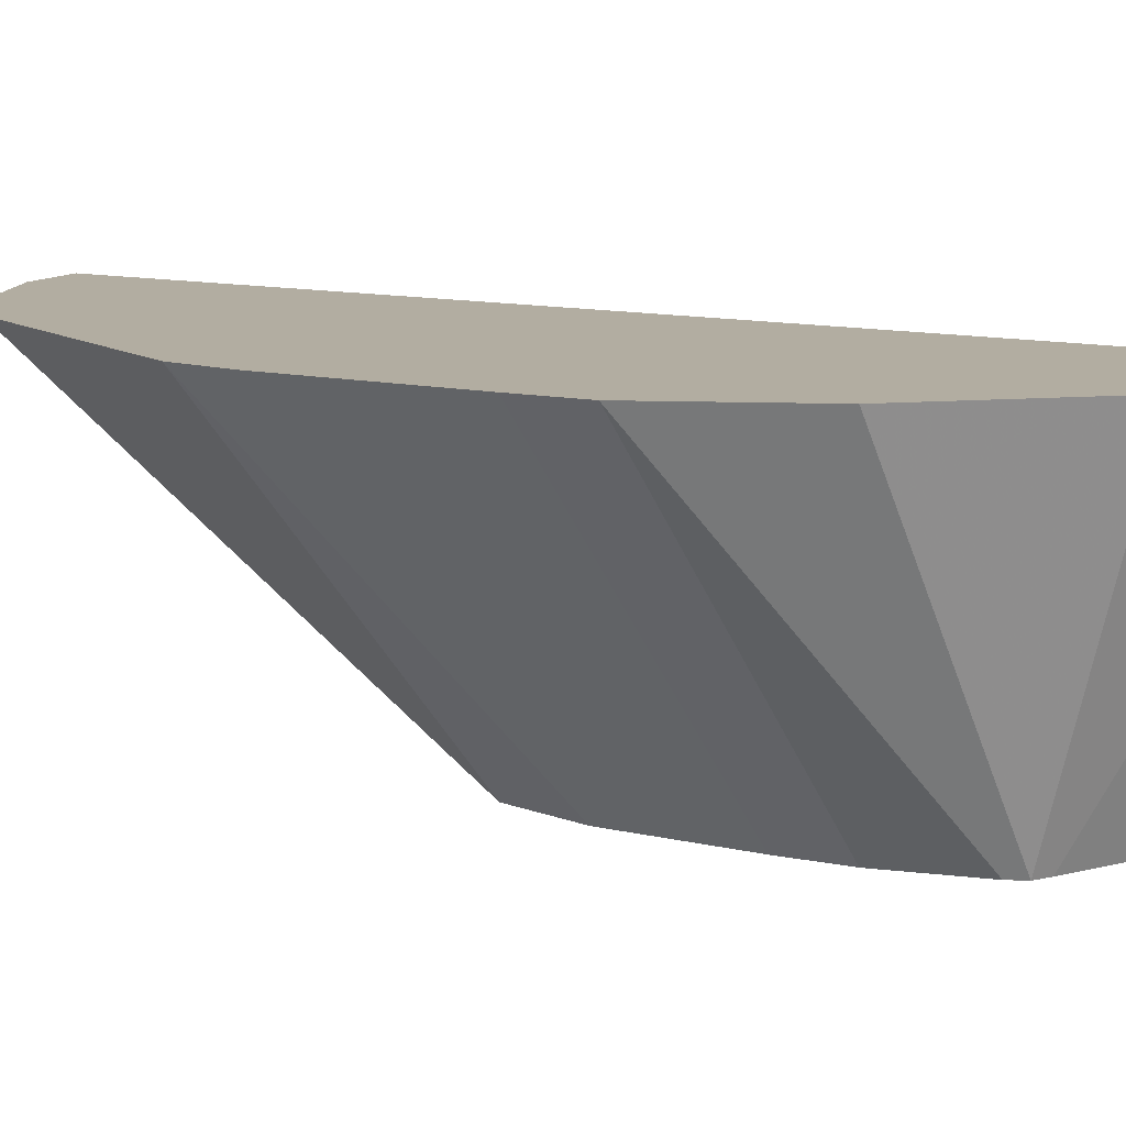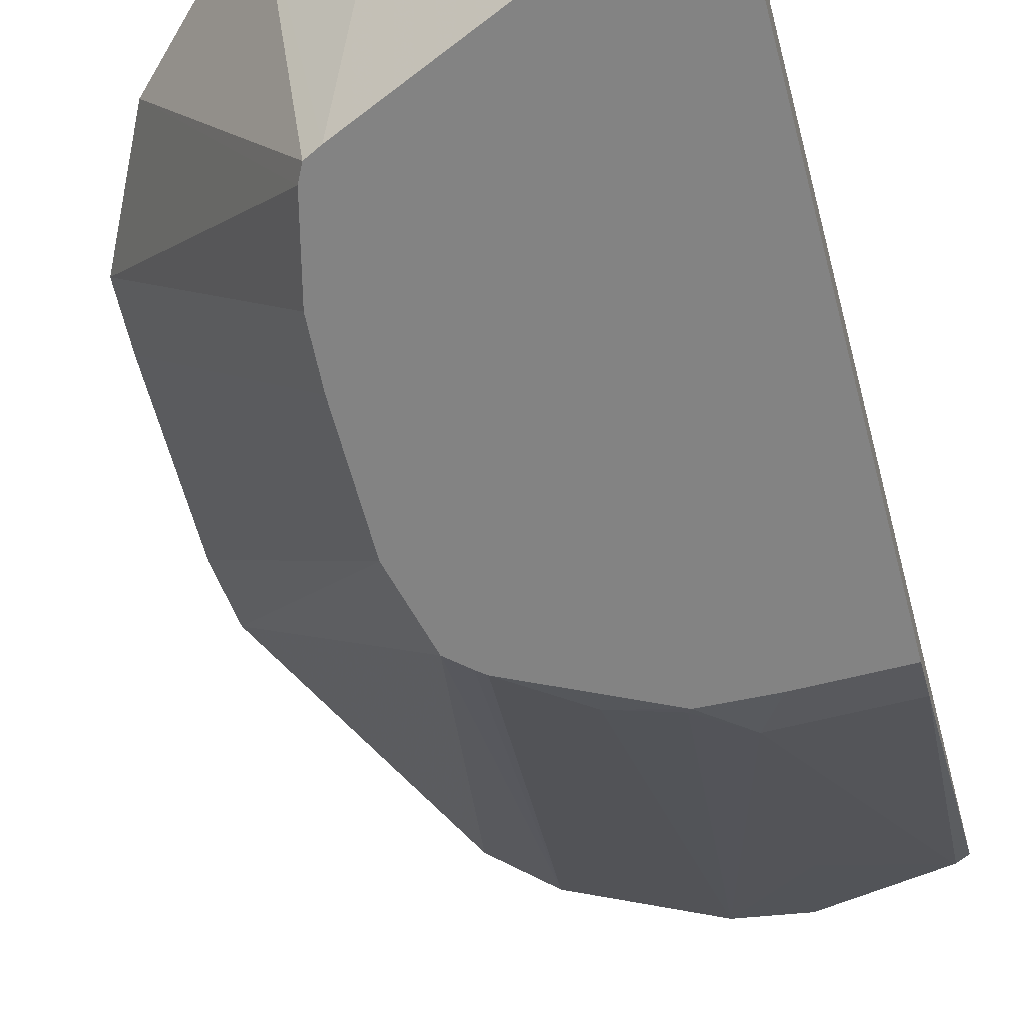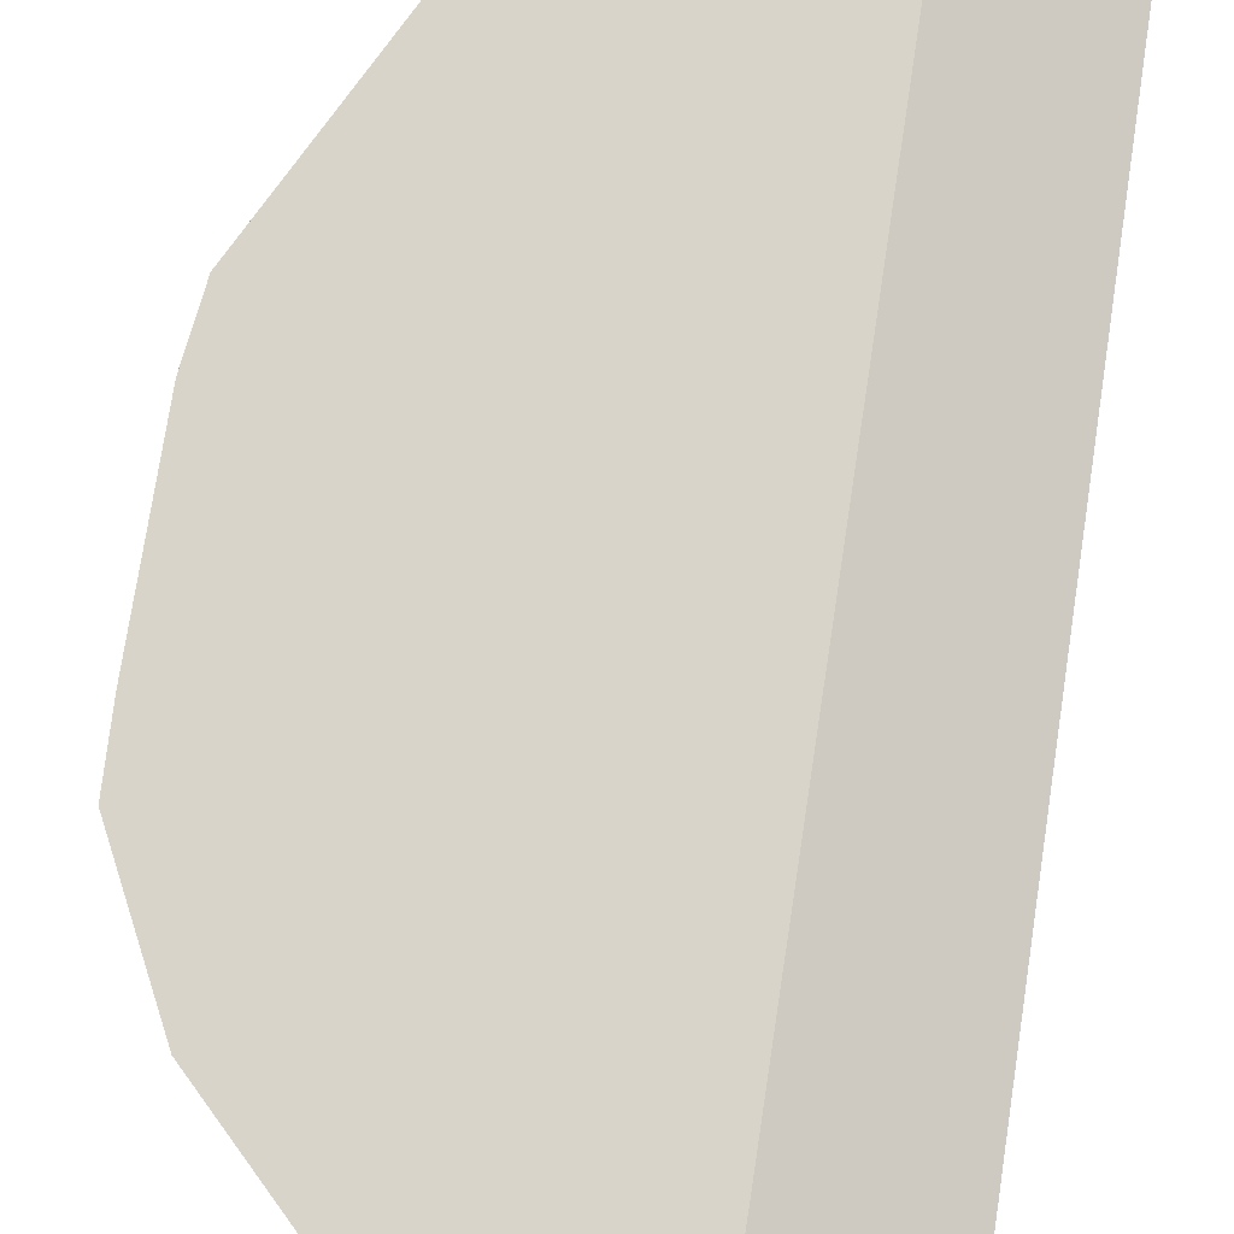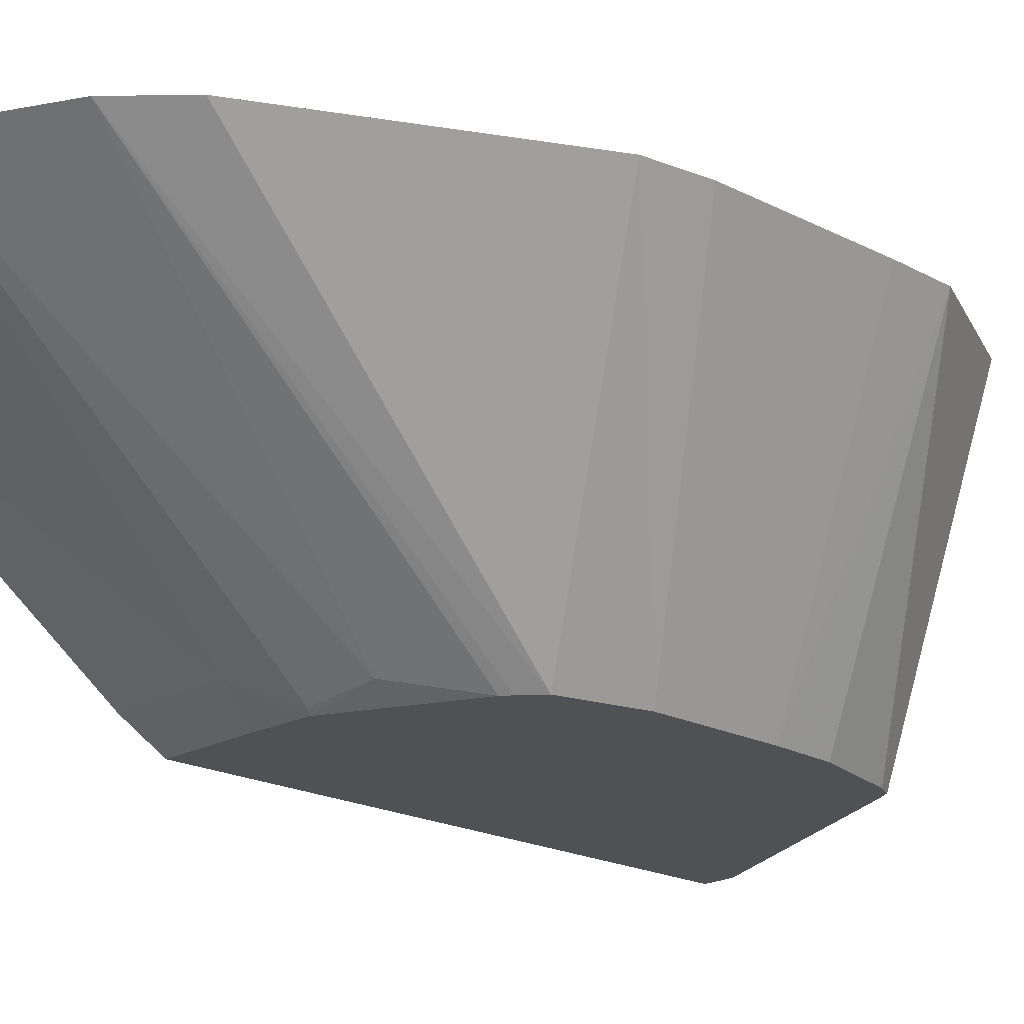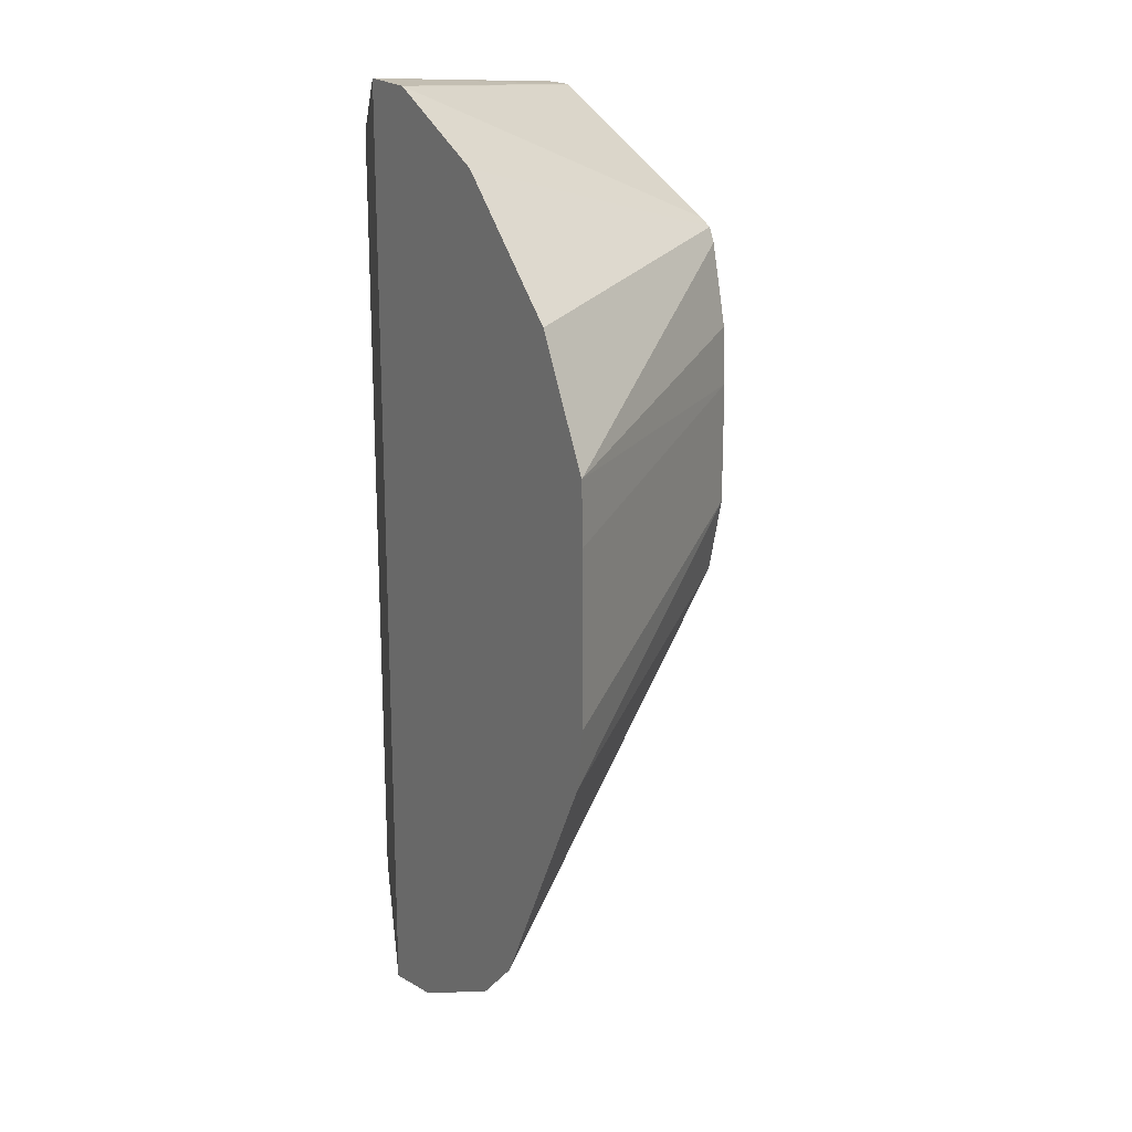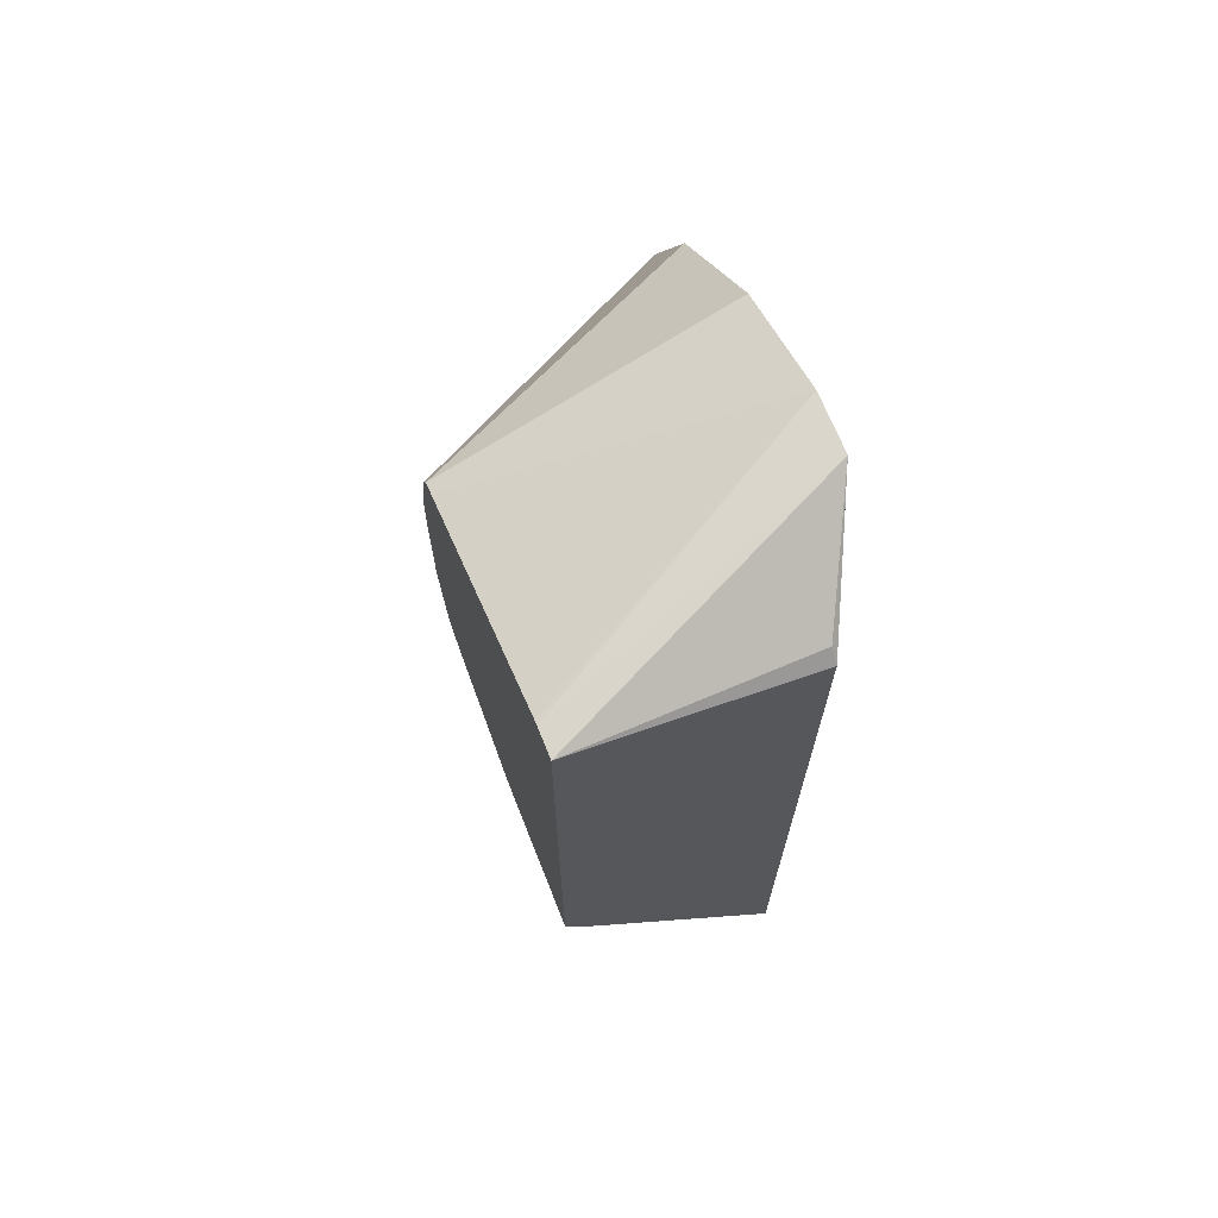
<metadata>
{"format":"obj","ext":"obj","renderer":"f3d","projection":"perspective","resolution":1024,"background":"white","views":[{"elev":10.5,"azim":122.3,"up":"+Z"},{"elev":-61.0,"azim":-165.3,"up":"+Z"},{"elev":75.5,"azim":-171.3,"up":"+Z"},{"elev":-19.8,"azim":46.3,"up":"+Z"},{"elev":19.1,"azim":57.0,"up":"+Y"},{"elev":69.8,"azim":-111.7,"up":"+Y"}]}
</metadata>
<code>
v 0.015 -0.5237 -0.3121
v 0.113 -0.4095 -0.3121
v 0.015 -0.2639 -0.3121
v 0.09609 -0.3135 -0.3121
v 0.06334 -0.2807 -0.3121
v 0.03058 -0.2643 -0.3121
v -0.01203 -0.2725 -0.3888
v -0.0107 -0.2728 -0.3888
v 0.05349 -0.3011 -0.3888
v 0.05733 -0.3031 -0.3888
v 0.05925 -0.3069 -0.3888
v 0.06465 -0.3285 -0.3888
v 0.1125 -0.3462 -0.3121
v 0.113 -0.3629 -0.3121
v 0.06552 -0.344 -0.3888
v 0.06552 -0.3768 -0.3888
v 0.06047 -0.3975 -0.3888
v 0.111 -0.4259 -0.3121
v 0.07821 -0.4914 -0.3121
v 0.06511 -0.5045 -0.3121
v 0.05557 -0.4019 -0.3888
v 0.05349 -0.4035 -0.3888
v 0.03685 -0.4177 -0.385
v 0.02098 -0.4192 -0.3888
v 0.004353 -0.4199 -0.3888
v 0.01092 -0.4314 -0.3822
v 0.02185 -0.4205 -0.3877
v 0.03236 -0.5209 -0.3121
v 0.01092 -0.4969 -0.3331
v -0.01613 -0.5076 -0.3278
v -0.0165 -0.5076 -0.3278
v -0.01961 -0.4314 -0.3822
v -0.01961 -0.506 -0.3278
v -0.01961 -0.2821 -0.3278
v -0.01961 -0.2725 -0.3888
v -0.01637 -0.2788 -0.3278
v -0.01961 -0.4199 -0.3888
f 31 30 1
f 34 33 3
f 33 1 3
f 31 1 33
f 31 33 32
f 31 32 30
f 29 1 30
f 20 19 1
f 28 23 20
f 28 20 1
f 29 28 1
f 34 35 33
f 29 30 26
f 29 26 28
f 19 2 1
f 36 35 34
f 35 10 37
f 36 34 3
f 12 13 15
f 12 15 10
f 15 17 10
f 17 37 10
f 22 37 17
f 25 37 22
f 36 3 35
f 25 26 37
f 32 33 37
f 35 37 33
f 27 28 26
f 8 10 35
f 7 8 35
f 7 35 3
f 30 32 26
f 27 23 28
f 26 32 37
f 24 27 26
f 11 13 12
f 11 12 10
f 11 10 4
f 5 4 10
f 9 6 5
f 9 5 10
f 11 4 13
f 9 10 8
f 6 8 7
f 6 7 3
f 6 3 5
f 5 3 4
f 4 3 2
f 24 23 27
f 9 8 6
f 13 4 2
f 2 3 1
f 14 15 13
f 14 13 2
f 24 25 22
f 24 22 23
f 22 20 23
f 21 20 22
f 21 22 17
f 21 17 20
f 24 26 25
f 18 19 17
f 18 2 19
f 16 2 18
f 16 18 17
f 16 17 15
f 16 15 2
f 20 17 19
f 14 2 15

</code>
